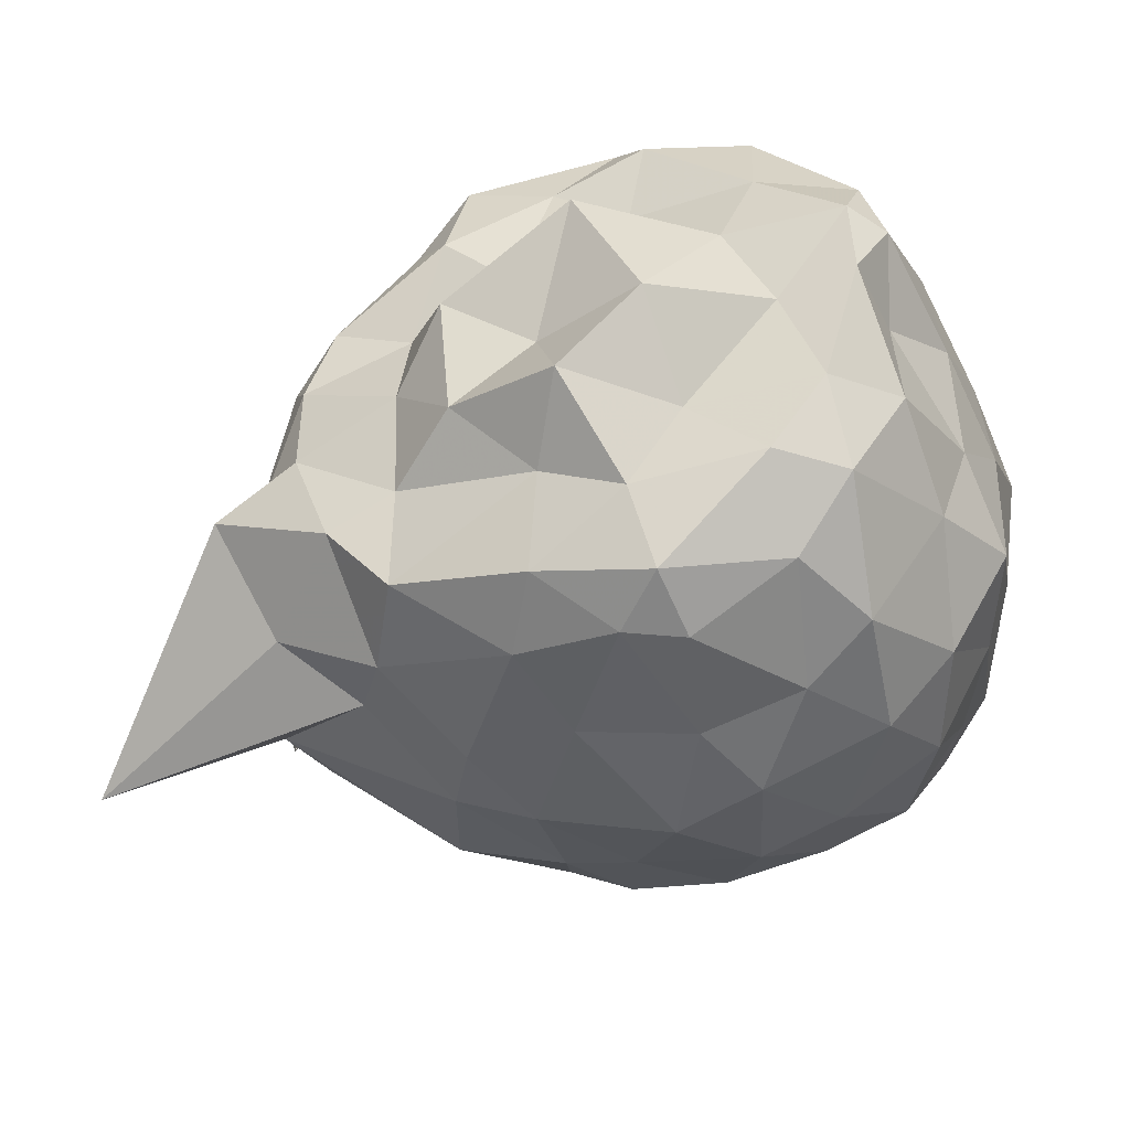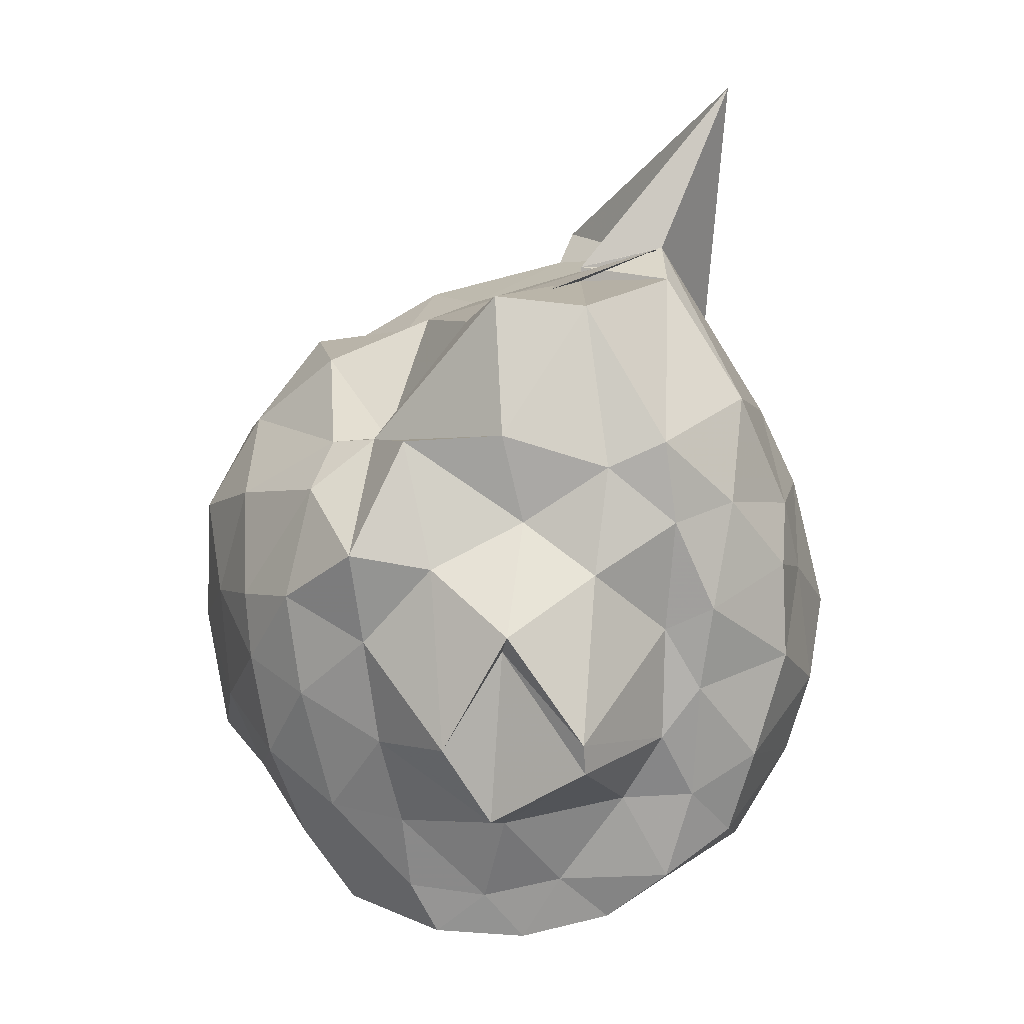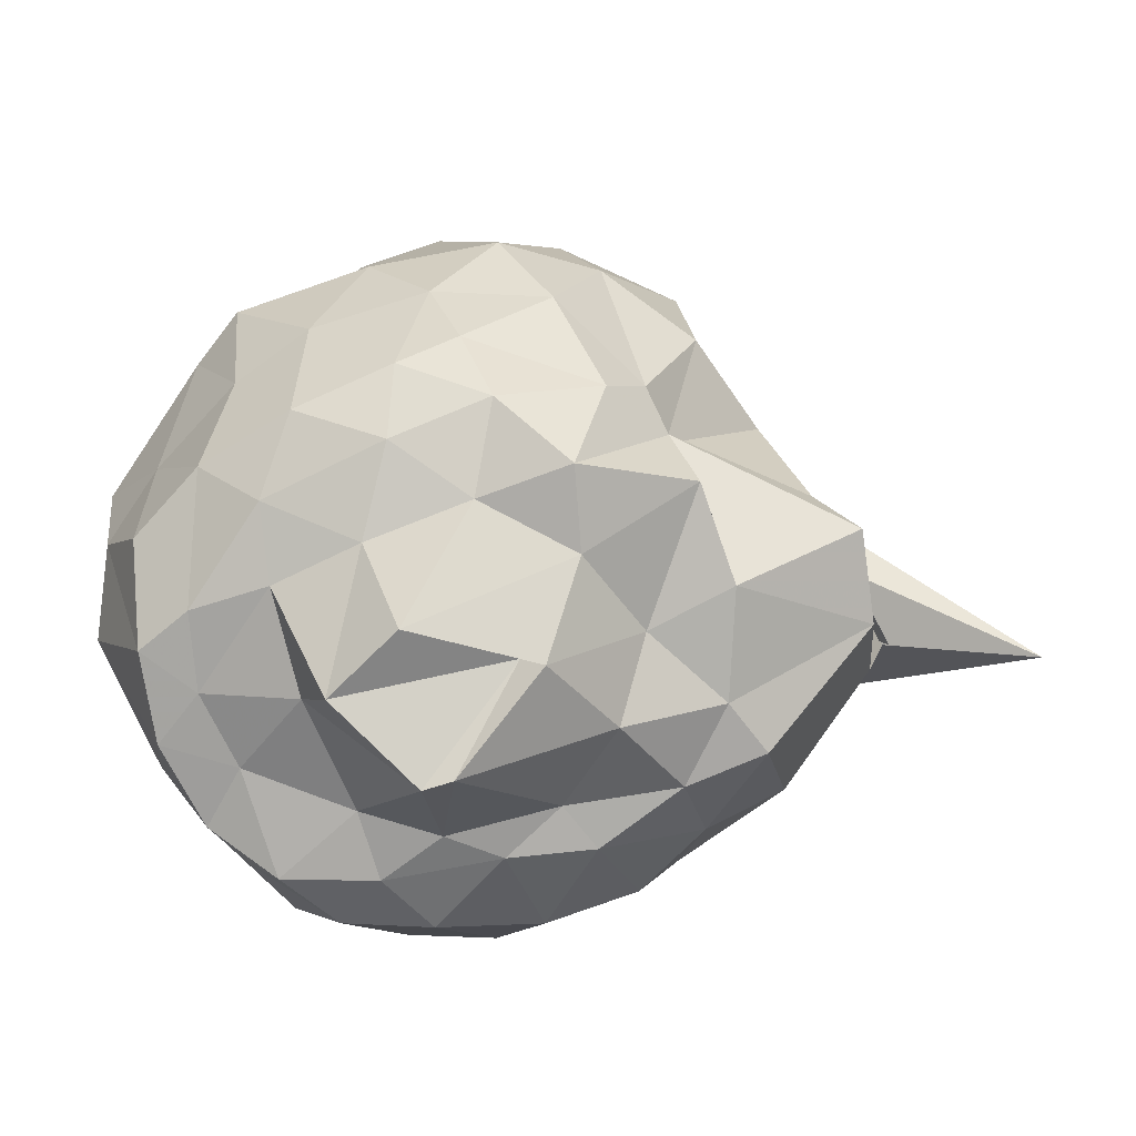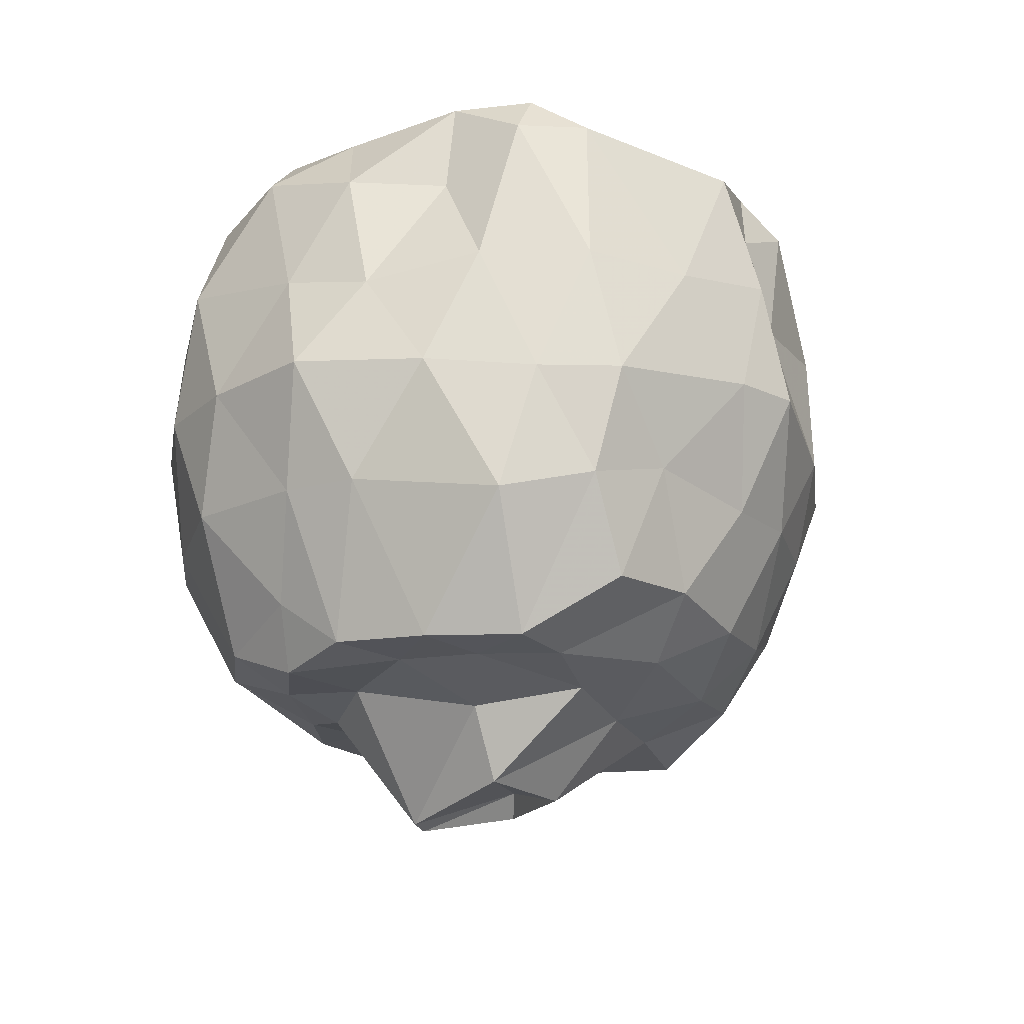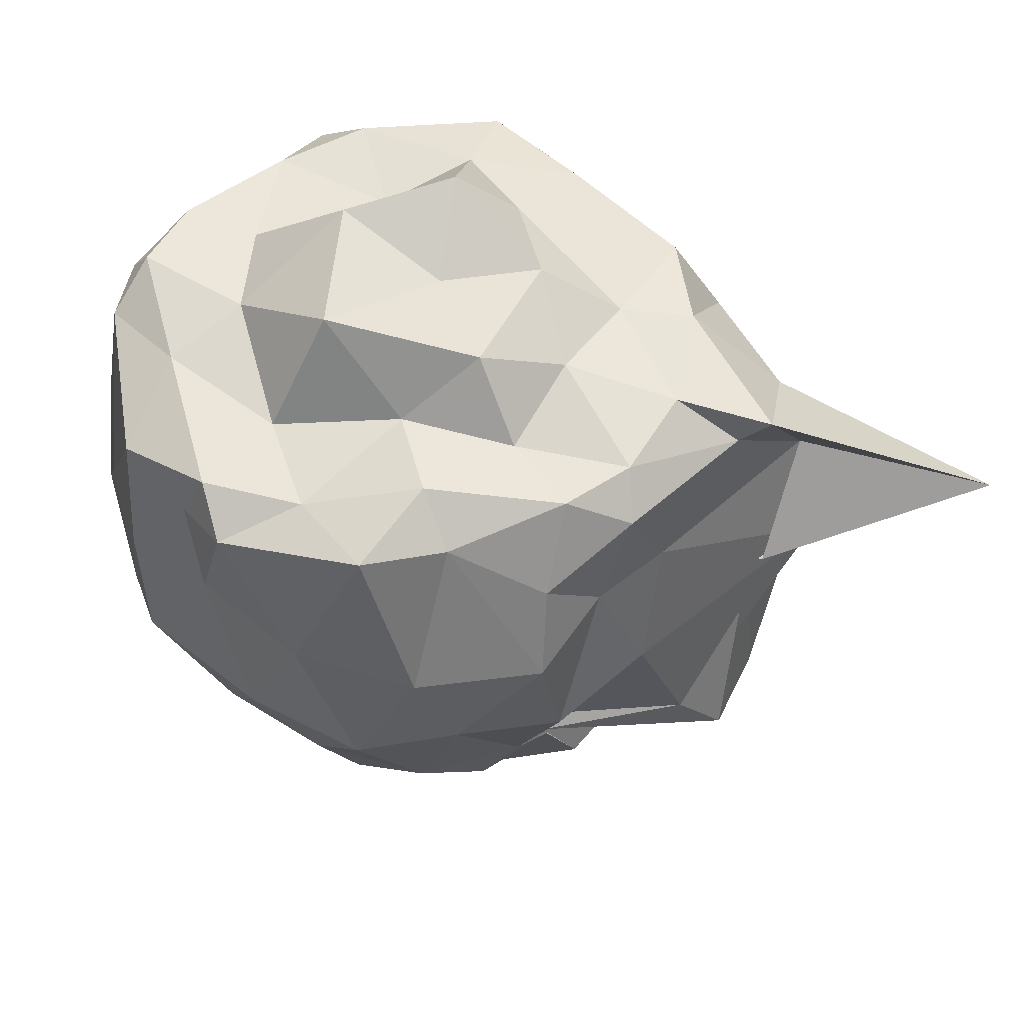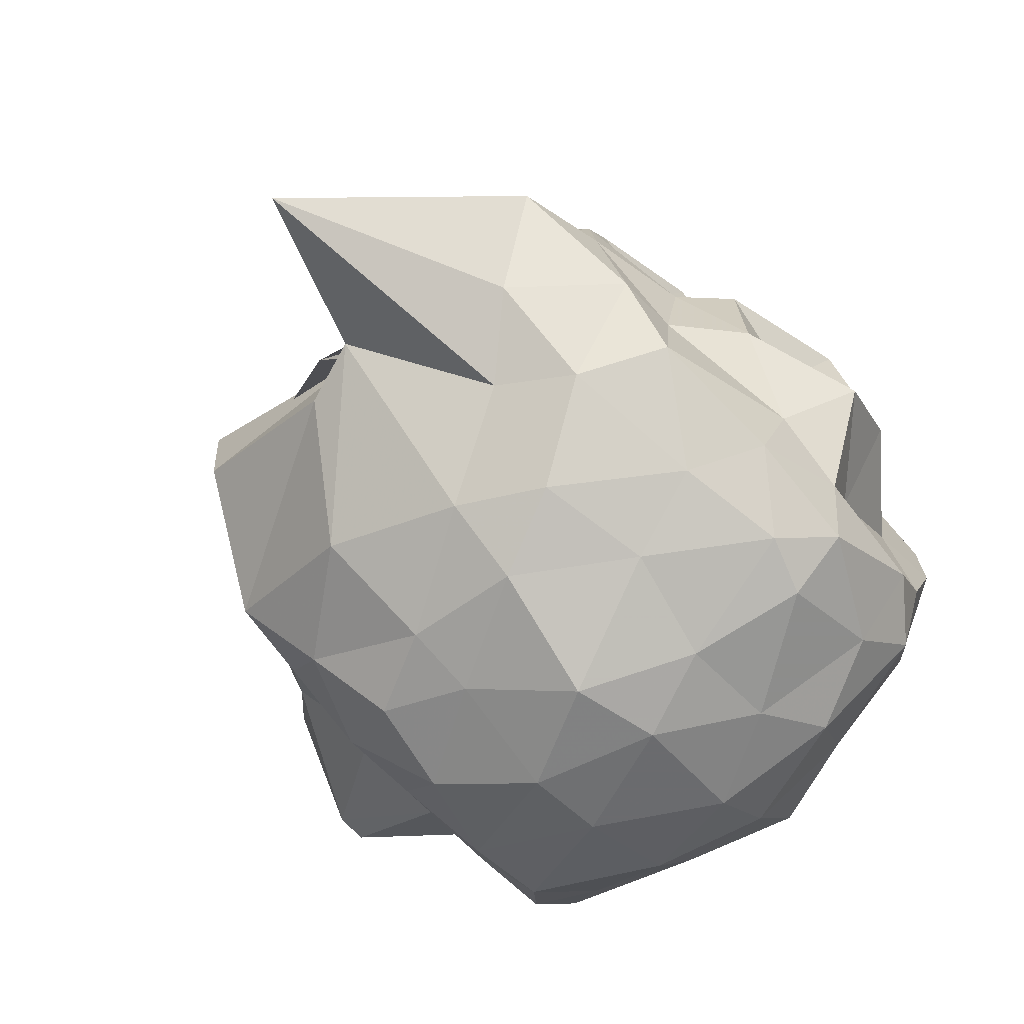
<metadata>
{"format":"obj","ext":"obj","renderer":"f3d","projection":"perspective","resolution":1024,"background":"white","views":[{"elev":-38.9,"azim":20.3,"up":"+Y"},{"elev":-72.5,"azim":-88.7,"up":"+Z"},{"elev":-75.9,"azim":-165.0,"up":"+Z"},{"elev":-19.2,"azim":101.6,"up":"+Z"},{"elev":56.1,"azim":-147.7,"up":"+Z"},{"elev":-73.3,"azim":-46.8,"up":"+Y"}]}
</metadata>
<code>
v -2.424 -0.3733 0.2819
v -2.578 -0.307 -1.635
v -1.538 -0.293 -0.0863
v -1.487 -0.07225 0.05887
v -1.554 0.1146 0.06537
v -1.865 0.4718 0.01285
v -2.088 0.5077 -0.08677
v -2.283 0.5914 0.003896
v -2.711 0.4882 0.102
v -2.885 0.3013 0.07069
v -3.143 0.1793 -0.09647
v -3.267 -0.08559 0.03139
v -3.374 -0.5191 0.01076
v -3.455 -0.5649 0.09608
v -3.338 -0.8624 -0.1113
v -3.027 -1.032 -0.1092
v -2.613 -1.138 -0.05381
v -2.297 -1.186 0.001716
v -2.129 -1.204 -0.05844
v -1.825 -1.046 -0.03504
v -1.649 -0.8519 0.02709
v -1.511 -0.5737 -0.05889
v -1.431 -0.172 -0.3549
v -1.48 0.1331 -0.3577
v -1.675 0.3723 -0.3677
v -1.908 0.566 -0.3248
v -2.171 0.5653 -0.3527
v -2.562 0.6403 -0.3068
v -2.907 0.5297 -0.3449
v -3.198 0.288 -0.343
v -3.219 0.0003023 -0.2909
v -3.303 -0.2257 -0.2728
v -3.448 -0.8287 -0.2997
v -4.01 -1.058 -0.3899
v -3.159 -0.9841 -0.3168
v -2.87 -1.191 -0.3799
v -2.535 -1.227 -0.3164
v -2.211 -1.263 -0.392
v -1.913 -1.193 -0.3912
v -1.704 -1.088 -0.2969
v -1.499 -0.7434 -0.3671
v -1.429 -0.4947 -0.4171
v -1.422 -0.007838 -0.7125
v -1.482 0.2173 -0.7106
v -1.822 0.5146 -0.6533
v -1.975 0.6303 -0.6534
v -2.382 0.6649 -0.709
v -2.754 0.6373 -0.7128
v -3.011 0.4719 -0.618
v -3.225 0.2223 -0.7135
v -3.334 -0.08686 -0.6491
v -3.55 -0.8104 -0.679
v -3.486 -0.5754 -0.618
v -3.536 -0.8333 -0.5814
v -3.003 -1.149 -0.6227
v -2.764 -1.256 -0.6341
v -2.385 -1.341 -0.7072
v -2.12 -1.299 -0.6511
v -1.76 -1.162 -0.6739
v -1.566 -0.9672 -0.669
v -1.387 -0.6848 -0.6608
v -1.384 -0.3171 -0.6831
v -1.494 0.1379 -1.006
v -1.679 0.2987 -0.9433
v -1.966 0.4809 -0.9865
v -2.205 0.5716 -0.9761
v -2.551 0.5847 -0.9629
v -2.876 0.4847 -0.9856
v -3.059 0.197 -1.078
v -3.073 0.03228 -1.094
v -3.424 -0.2185 -1.08
v -3.445 -0.5727 -0.632
v -3.475 -0.8388 -0.7718
v -3.147 -1.051 -1.002
v -2.801 -1.19 -0.9735
v -2.588 -1.235 -0.9711
v -2.232 -1.272 -1.012
v -1.988 -1.198 -1.008
v -1.692 -1.04 -0.9901
v -1.519 -0.7344 -0.9902
v -1.445 -0.5271 -0.9972
v -1.399 -0.1076 -1.063
v -1.627 0.185 -1.263
v -1.85 0.3279 -1.255
v -2.139 0.4183 -1.292
v -2.437 0.4627 -1.263
v -2.618 0.4778 -1.197
v -2.962 0.2568 -1.25
v -3.088 0.06655 -1.161
v -3.075 0.07352 -1.137
v -3.53 -0.3074 -1.22
v -3.497 -0.5733 -1.23
v -3.133 -0.7933 -1.419
v -2.913 -0.9973 -1.311
v -2.683 -1.16 -1.22
v -2.41 -1.164 -1.274
v -2.124 -1.063 -1.362
v -1.875 -0.9858 -1.356
v -1.668 -0.7871 -1.273
v -1.613 -0.6076 -1.408
v -1.556 -0.3464 -1.42
v -1.584 -0.08217 -1.424
v -1.559 -0.2731 0.1651
v -1.569 -0.04988 0.1729
v -1.837 0.1929 0.1259
v -2.166 0.4899 0.09371
v -2.448 0.3987 0.08969
v -2.75 0.2159 0.1801
v -3.102 0.01505 0.1298
v -3.192 -0.1898 0.1313
v -3.189 -0.4598 0.1475
v -3.077 -0.7522 0.1531
v -2.891 -0.968 0.1348
v -2.49 -1.046 0.1522
v -2.149 -1.119 0.1345
v -1.826 -0.8402 0.17
v -1.671 -0.6105 0.1431
v -1.786 -0.3111 0.1532
v -1.924 -0.04637 0.1833
v -2.217 0.2135 0.09329
v -2.552 0.03208 0.1544
v -2.866 -0.08234 0.1192
v -2.868 -0.36 0.2002
v -2.878 -0.6607 0.1505
v -2.44 -0.7797 0.2247
v -2.202 -0.8814 0.2063
v -2.055 -0.6249 0.1651
v -2.086 -0.3722 0.393
v -2.28 0.005563 0.4048
v -2.693 -0.1719 0.3202
v -2.664 -0.5538 0.3057
v -2.315 -0.6282 0.4322
v -1.747 -0.006775 -1.437
v -2.008 0.224 -1.406
v -2.38 0.2995 -1.425
v -2.675 0.3326 -1.392
v -2.84 0.1304 -1.522
v -3.139 -0.03199 -1.376
v -3.162 -0.3201 -1.418
v -3.063 -0.625 -1.434
v -2.892 -0.8204 -1.439
v -2.624 -0.9313 -1.439
v -2.373 -0.8911 -1.44
v -2.03 -0.868 -1.436
v -1.765 -0.7883 -1.445
v -1.752 -0.4635 -1.428
v -1.707 -0.2324 -1.436
v -1.982 0.01001 -1.474
v -2.251 0.06647 -1.506
v -2.564 0.1013 -1.499
v -2.795 -0.1054 -1.532
v -2.902 -0.3757 -1.434
v -2.773 -0.5799 -1.551
v -2.561 -0.7888 -1.434
v -2.233 -0.776 -1.475
v -2.024 -0.6587 -1.438
v -1.981 -0.2991 -1.511
v -2.076 -0.2626 -1.711
v -2.31 -0.1285 -1.724
v -2.643 -0.3228 -1.7
v -2.345 -0.5338 -1.79
v -2.256 -0.5381 -1.788
f 3 23 4
f 4 23 24
f 4 24 5
f 5 24 25
f 5 25 6
f 6 25 26
f 6 26 7
f 7 26 27
f 7 27 8
f 8 27 28
f 8 28 9
f 9 28 29
f 9 29 10
f 10 29 30
f 10 30 11
f 11 30 31
f 11 31 12
f 12 31 32
f 12 32 13
f 13 32 33
f 13 33 14
f 14 33 34
f 14 34 15
f 15 34 35
f 15 35 16
f 16 35 36
f 16 36 17
f 17 36 37
f 17 37 18
f 18 37 38
f 18 38 19
f 19 38 39
f 19 39 20
f 20 39 40
f 20 40 21
f 21 40 41
f 21 41 22
f 22 41 42
f 22 42 3
f 3 42 23
f 23 43 24
f 24 43 44
f 24 44 25
f 25 44 45
f 25 45 26
f 26 45 46
f 26 46 27
f 27 46 47
f 27 47 28
f 28 47 48
f 28 48 29
f 29 48 49
f 29 49 30
f 30 49 50
f 30 50 31
f 31 50 51
f 31 51 32
f 32 51 52
f 32 52 33
f 33 52 53
f 33 53 34
f 34 53 54
f 34 54 35
f 35 54 55
f 35 55 36
f 36 55 56
f 36 56 37
f 37 56 57
f 37 57 38
f 38 57 58
f 38 58 39
f 39 58 59
f 39 59 40
f 40 59 60
f 40 60 41
f 41 60 61
f 41 61 42
f 42 61 62
f 42 62 23
f 23 62 43
f 43 63 44
f 44 63 64
f 44 64 45
f 45 64 65
f 45 65 46
f 46 65 66
f 46 66 47
f 47 66 67
f 47 67 48
f 48 67 68
f 48 68 49
f 49 68 69
f 49 69 50
f 50 69 70
f 50 70 51
f 51 70 71
f 51 71 52
f 52 71 72
f 52 72 53
f 53 72 73
f 53 73 54
f 54 73 74
f 54 74 55
f 55 74 75
f 55 75 56
f 56 75 76
f 56 76 57
f 57 76 77
f 57 77 58
f 58 77 78
f 58 78 59
f 59 78 79
f 59 79 60
f 60 79 80
f 60 80 61
f 61 80 81
f 61 81 62
f 62 81 82
f 62 82 43
f 43 82 63
f 63 83 64
f 64 83 84
f 64 84 65
f 65 84 85
f 65 85 66
f 66 85 86
f 66 86 67
f 67 86 87
f 67 87 68
f 68 87 88
f 68 88 69
f 69 88 89
f 69 89 70
f 70 89 90
f 70 90 71
f 71 90 91
f 71 91 72
f 72 91 92
f 72 92 73
f 73 92 93
f 73 93 74
f 74 93 94
f 74 94 75
f 75 94 95
f 75 95 76
f 76 95 96
f 76 96 77
f 77 96 97
f 77 97 78
f 78 97 98
f 78 98 79
f 79 98 99
f 79 99 80
f 80 99 100
f 80 100 81
f 81 100 101
f 81 101 82
f 82 101 102
f 82 102 63
f 63 102 83
f 103 104 118
f 104 119 118
f 104 105 119
f 105 120 119
f 105 106 120
f 106 107 120
f 107 121 120
f 107 108 121
f 108 122 121
f 108 109 122
f 109 110 122
f 110 123 122
f 110 111 123
f 111 124 123
f 111 112 124
f 112 113 124
f 113 125 124
f 113 114 125
f 114 126 125
f 114 115 126
f 115 116 126
f 116 127 126
f 116 117 127
f 117 118 127
f 117 103 118
f 118 119 128
f 119 129 128
f 119 120 129
f 120 121 129
f 121 130 129
f 121 122 130
f 122 123 130
f 123 131 130
f 123 124 131
f 124 125 131
f 125 132 131
f 125 126 132
f 126 127 132
f 127 128 132
f 127 118 128
f 133 148 134
f 134 148 149
f 134 149 135
f 135 149 150
f 135 150 136
f 136 150 137
f 137 150 151
f 137 151 138
f 138 151 152
f 138 152 139
f 139 152 140
f 140 152 153
f 140 153 141
f 141 153 154
f 141 154 142
f 142 154 143
f 143 154 155
f 143 155 144
f 144 155 156
f 144 156 145
f 145 156 146
f 146 156 157
f 146 157 147
f 147 157 148
f 147 148 133
f 148 158 149
f 149 158 159
f 149 159 150
f 150 159 151
f 151 159 160
f 151 160 152
f 152 160 153
f 153 160 161
f 153 161 154
f 154 161 155
f 155 161 162
f 155 162 156
f 156 162 157
f 157 162 158
f 157 158 148
f 3 4 103
f 103 4 104
f 4 5 104
f 104 5 105
f 5 6 105
f 105 6 106
f 6 7 106
f 7 8 106
f 106 8 107
f 8 9 107
f 107 9 108
f 9 10 108
f 108 10 109
f 10 11 109
f 11 12 109
f 109 12 110
f 12 13 110
f 110 13 111
f 13 14 111
f 111 14 112
f 14 15 112
f 15 16 112
f 112 16 113
f 16 17 113
f 113 17 114
f 17 18 114
f 114 18 115
f 18 19 115
f 19 20 115
f 115 20 116
f 20 21 116
f 116 21 117
f 21 22 117
f 117 22 103
f 22 3 103
f 83 133 84
f 84 133 134
f 84 134 85
f 85 134 135
f 85 135 86
f 86 135 136
f 86 136 87
f 87 136 88
f 88 136 137
f 88 137 89
f 89 137 138
f 89 138 90
f 90 138 139
f 90 139 91
f 91 139 92
f 92 139 140
f 92 140 93
f 93 140 141
f 93 141 94
f 94 141 142
f 94 142 95
f 95 142 96
f 96 142 143
f 96 143 97
f 97 143 144
f 97 144 98
f 98 144 145
f 98 145 99
f 99 145 100
f 100 145 146
f 100 146 101
f 101 146 147
f 101 147 102
f 102 147 133
f 102 133 83
f 128 129 1
f 129 130 1
f 130 131 1
f 131 132 1
f 132 128 1
f 159 158 2
f 160 159 2
f 161 160 2
f 162 161 2
f 158 162 2

</code>
